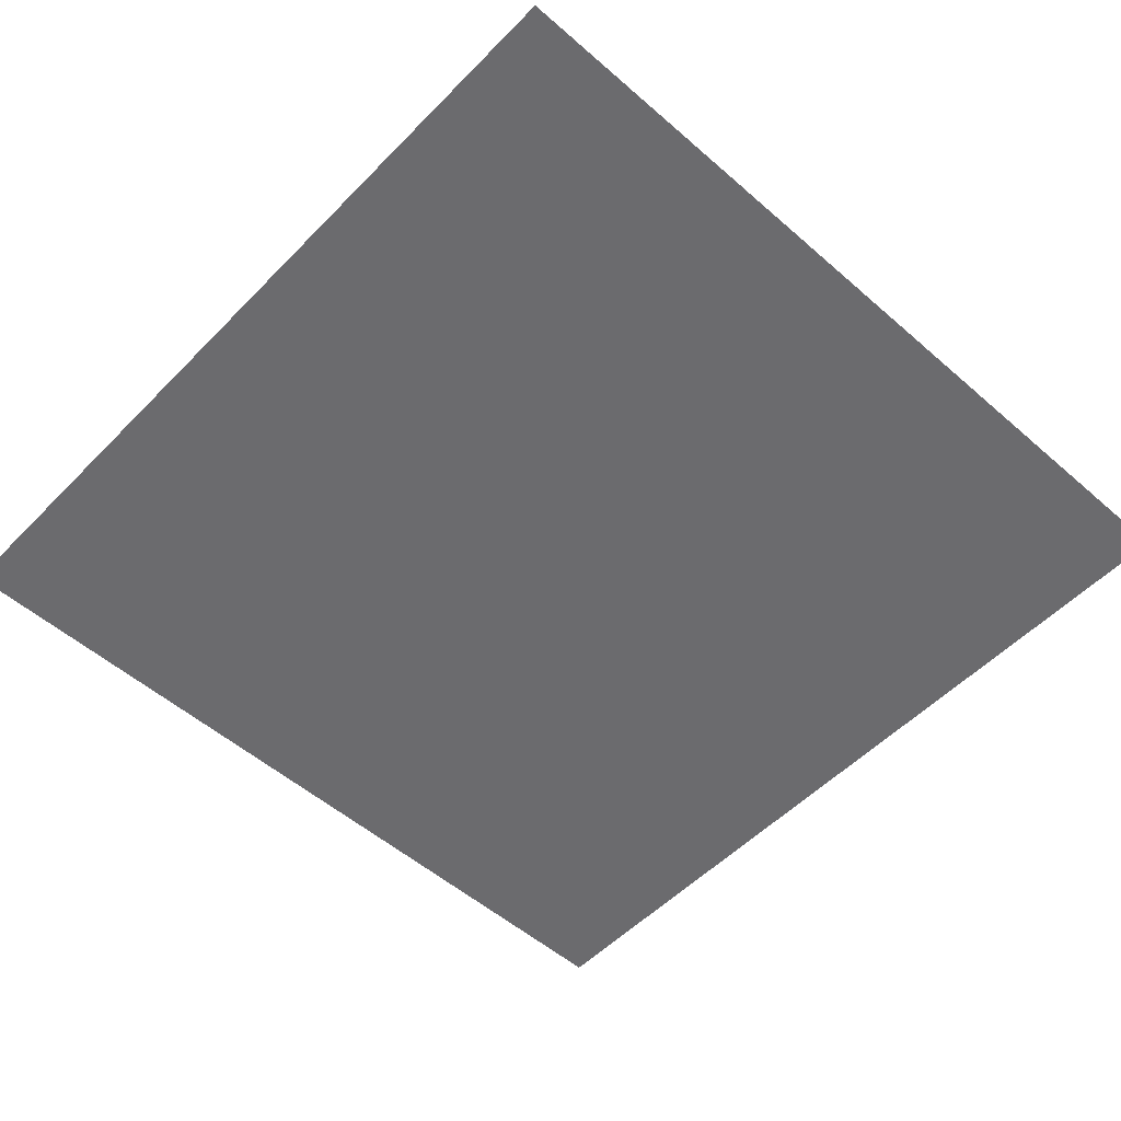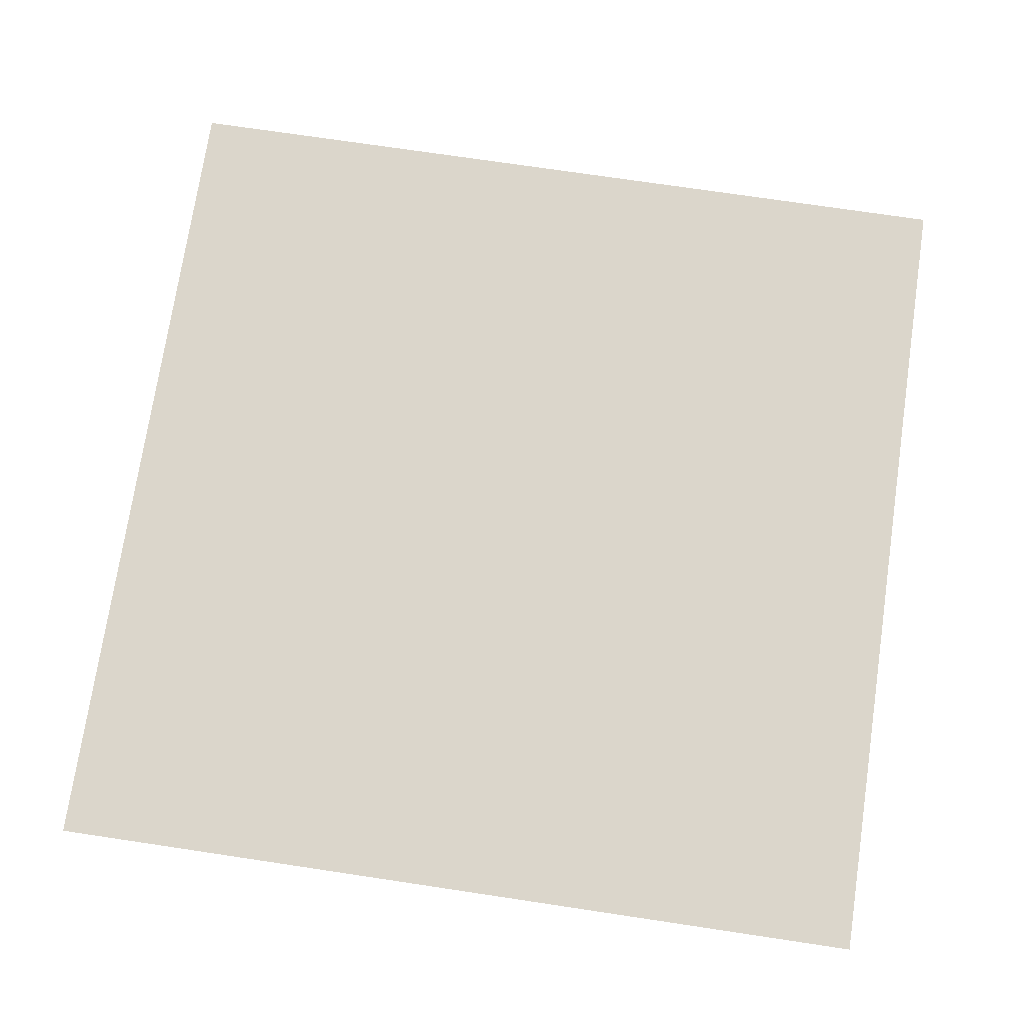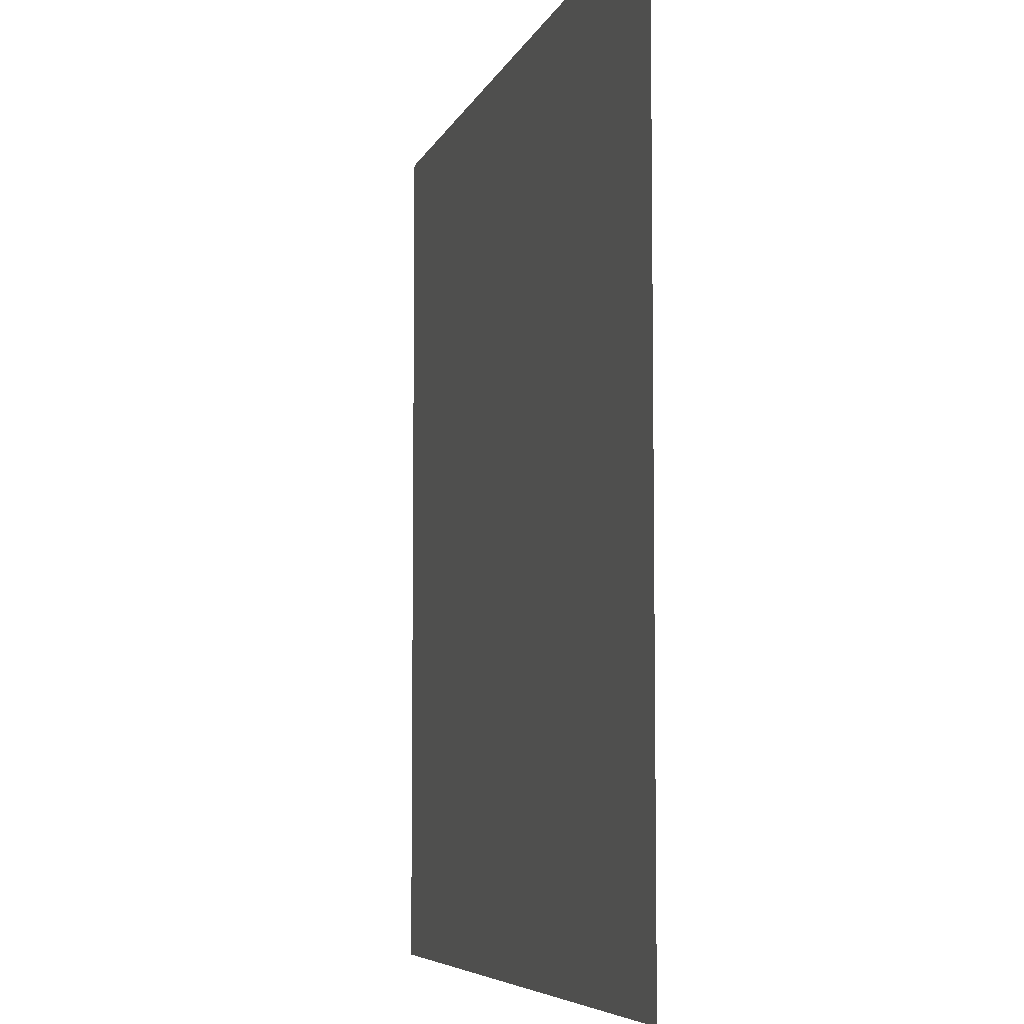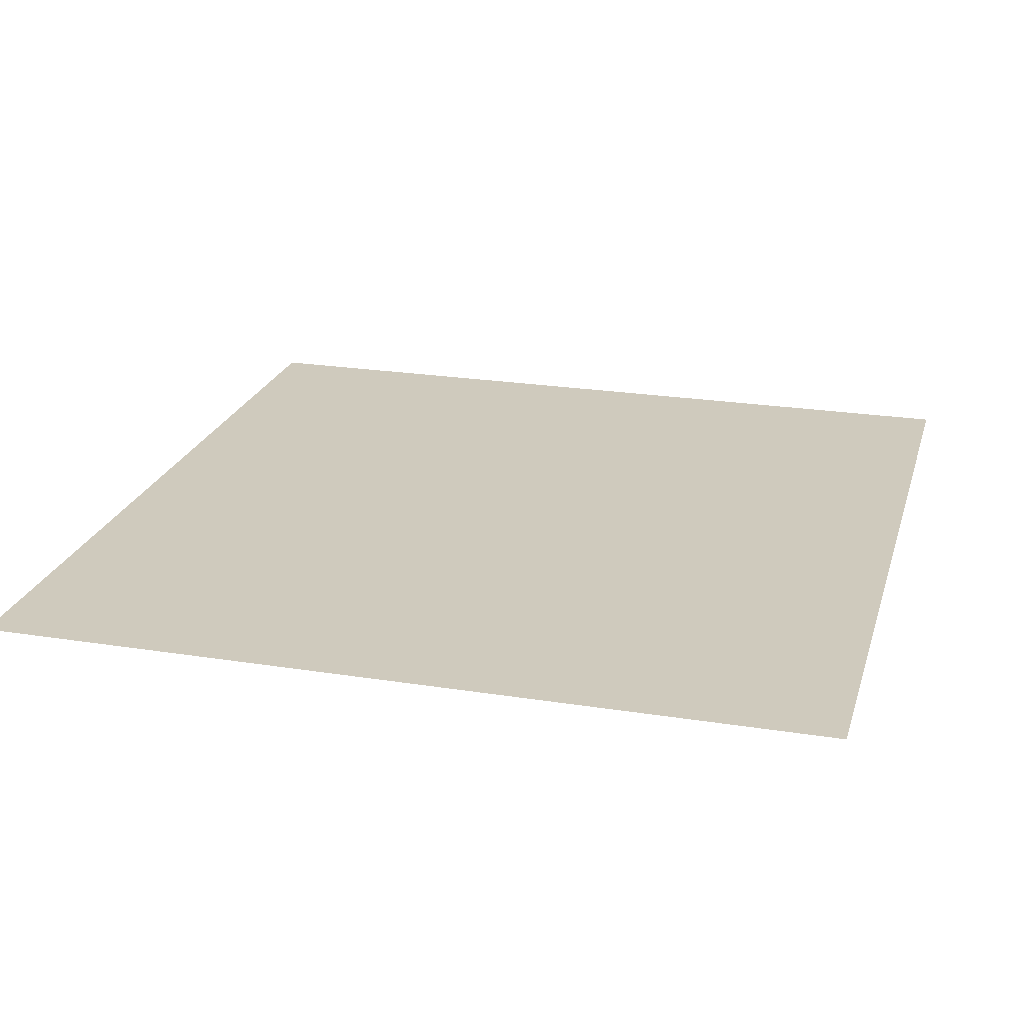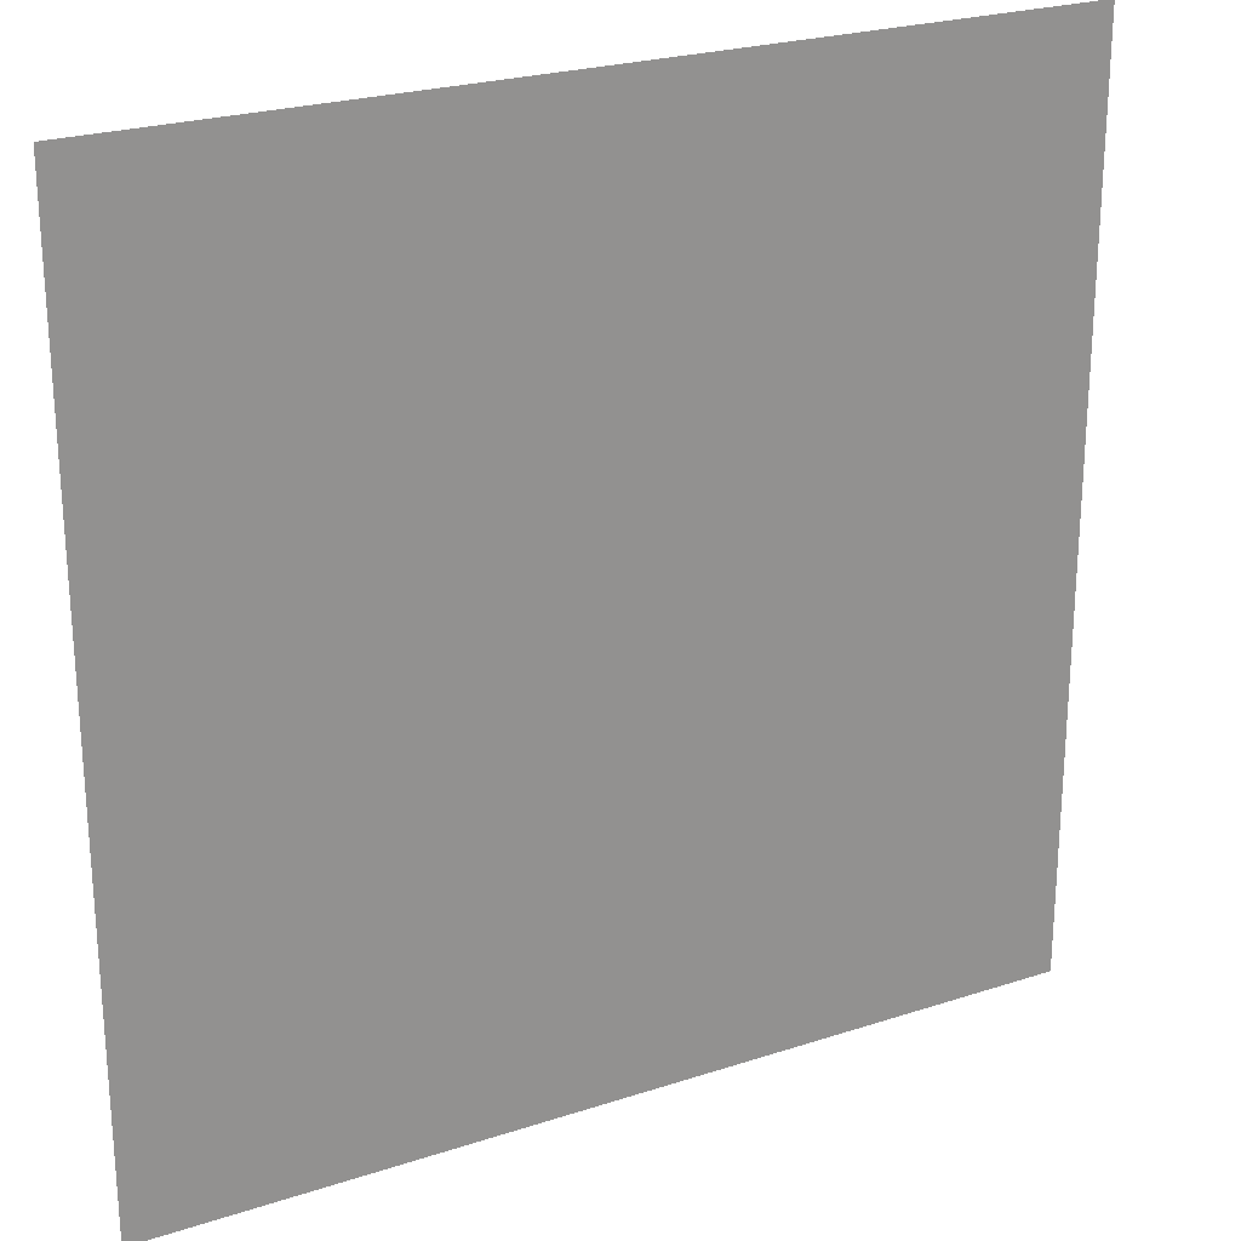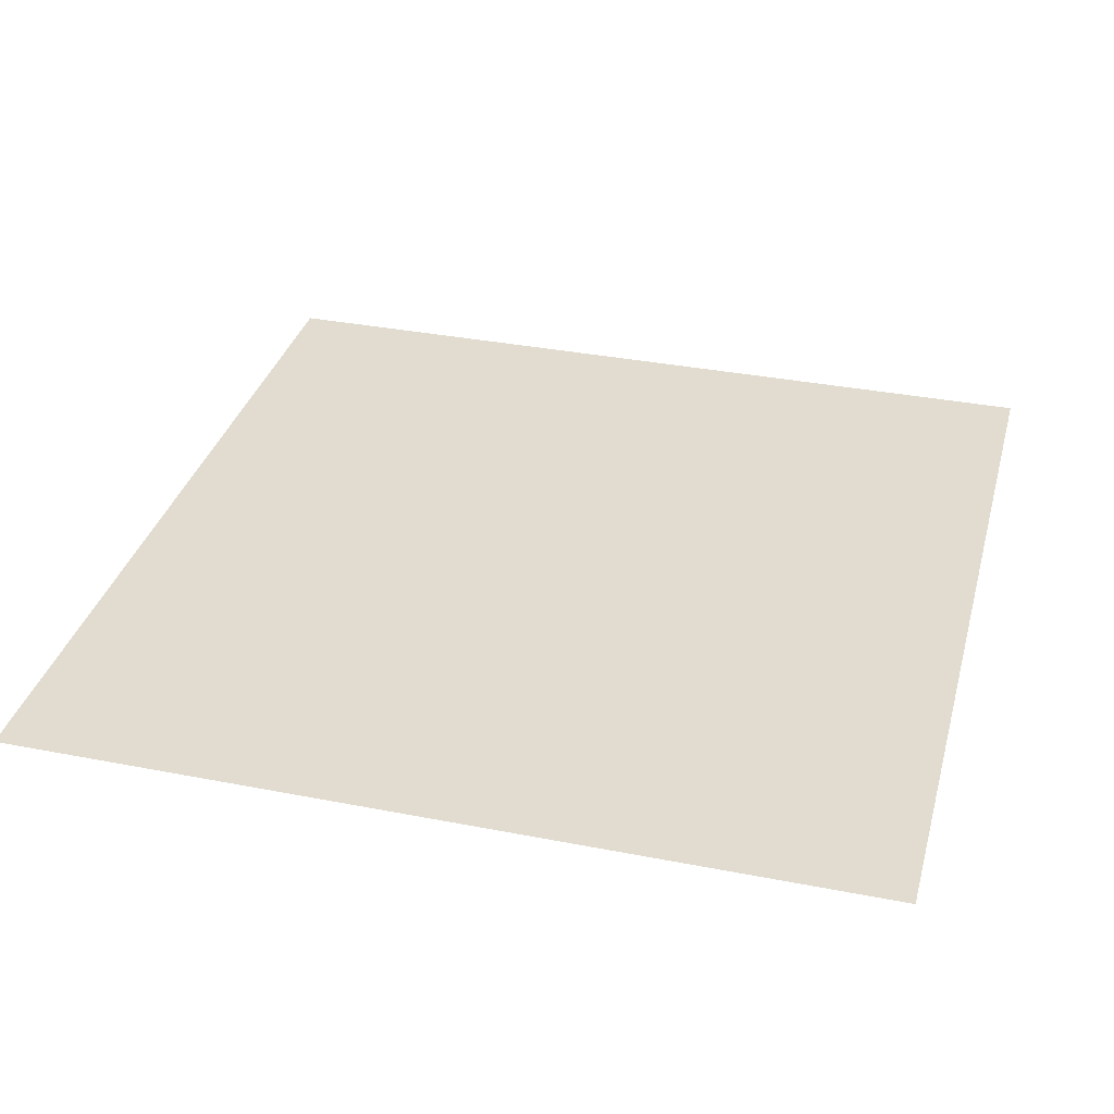
<metadata>
{"format":"obj","ext":"obj","renderer":"f3d","projection":"perspective","resolution":1024,"background":"white","views":[{"elev":-53.5,"azim":137.1,"up":"+Y"},{"elev":73.6,"azim":8.5,"up":"+Y"},{"elev":-6.2,"azim":-104.5,"up":"+Z"},{"elev":22.9,"azim":-74.8,"up":"+Y"},{"elev":24.2,"azim":-28.4,"up":"+Z"},{"elev":34.3,"azim":104.8,"up":"+Y"}]}
</metadata>
<code>
v -1 0 -1
v  1 0 -1
v -1 0  1
v  1 0  1
f 1 3 2
f 3 4 2

</code>
